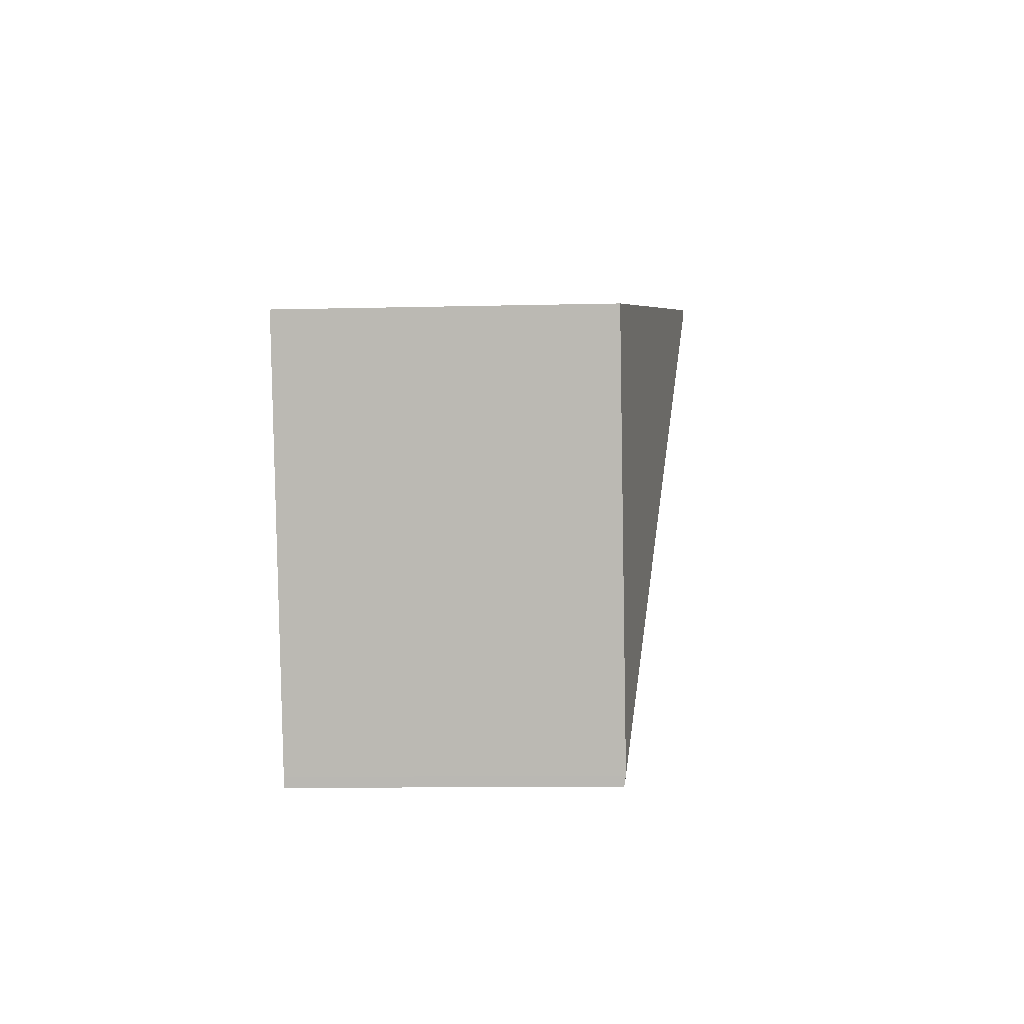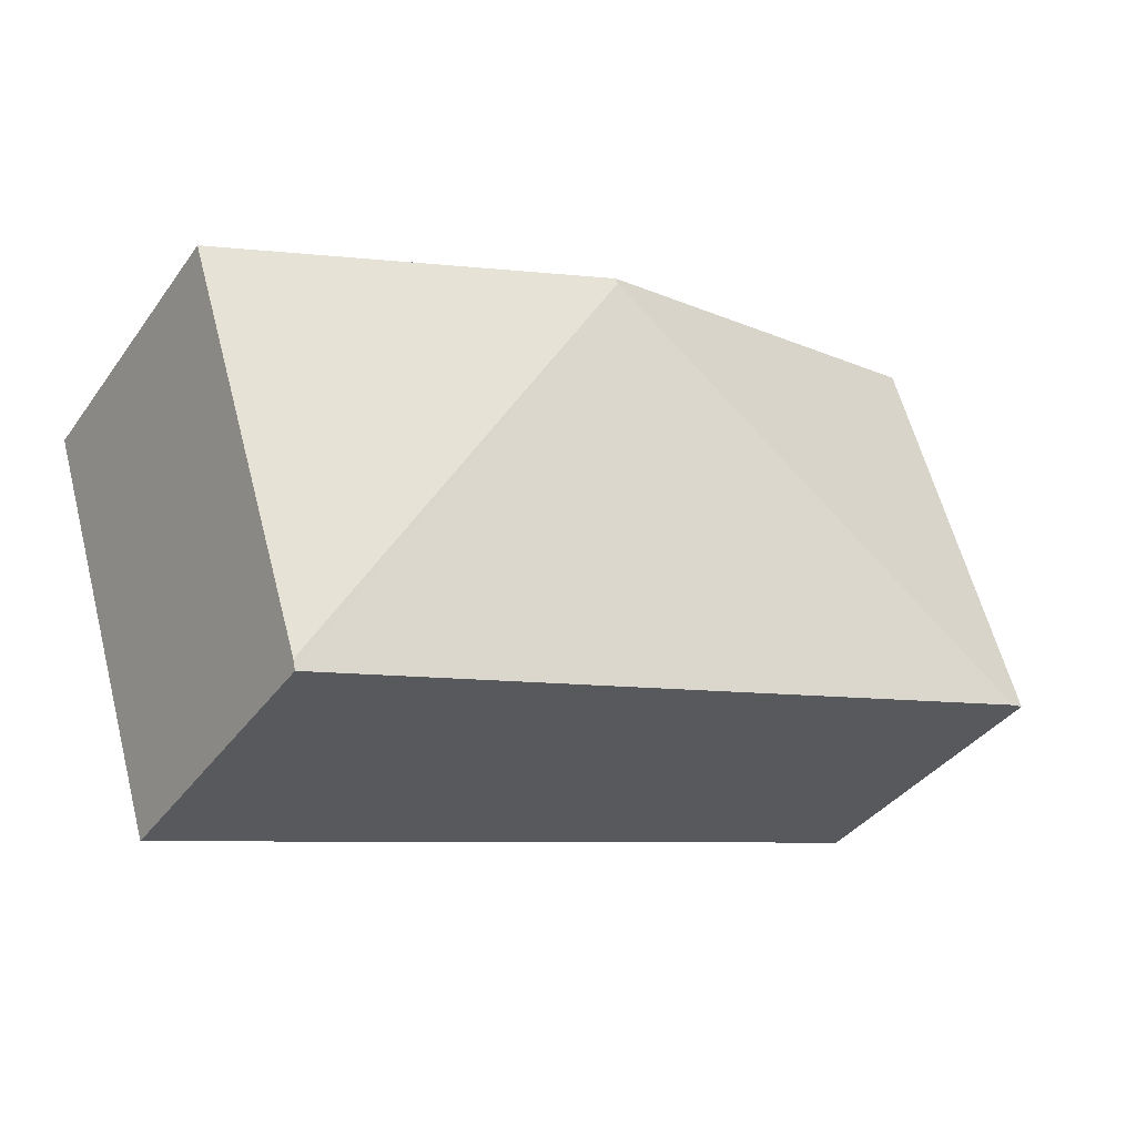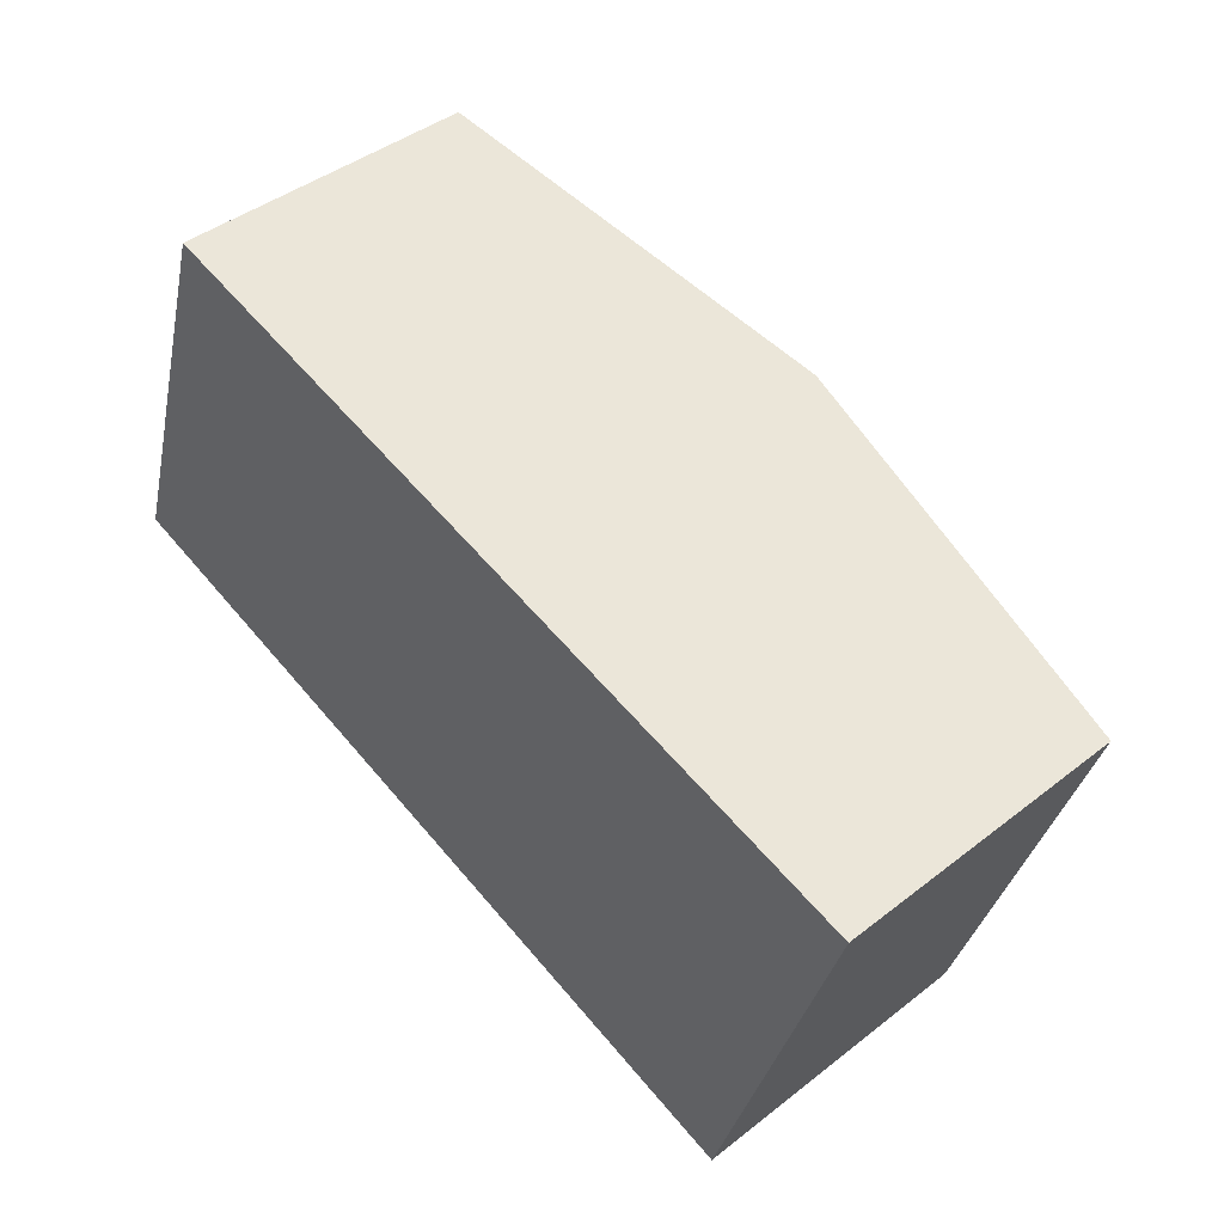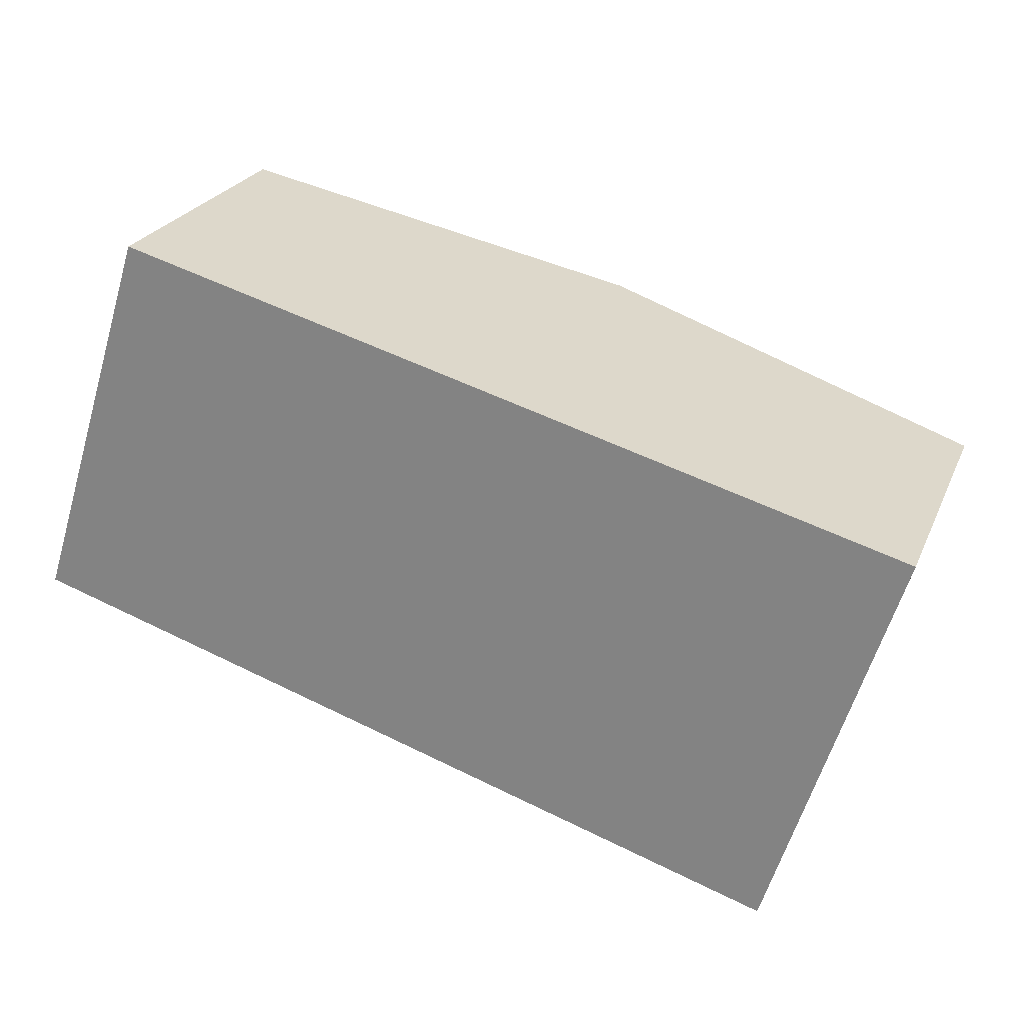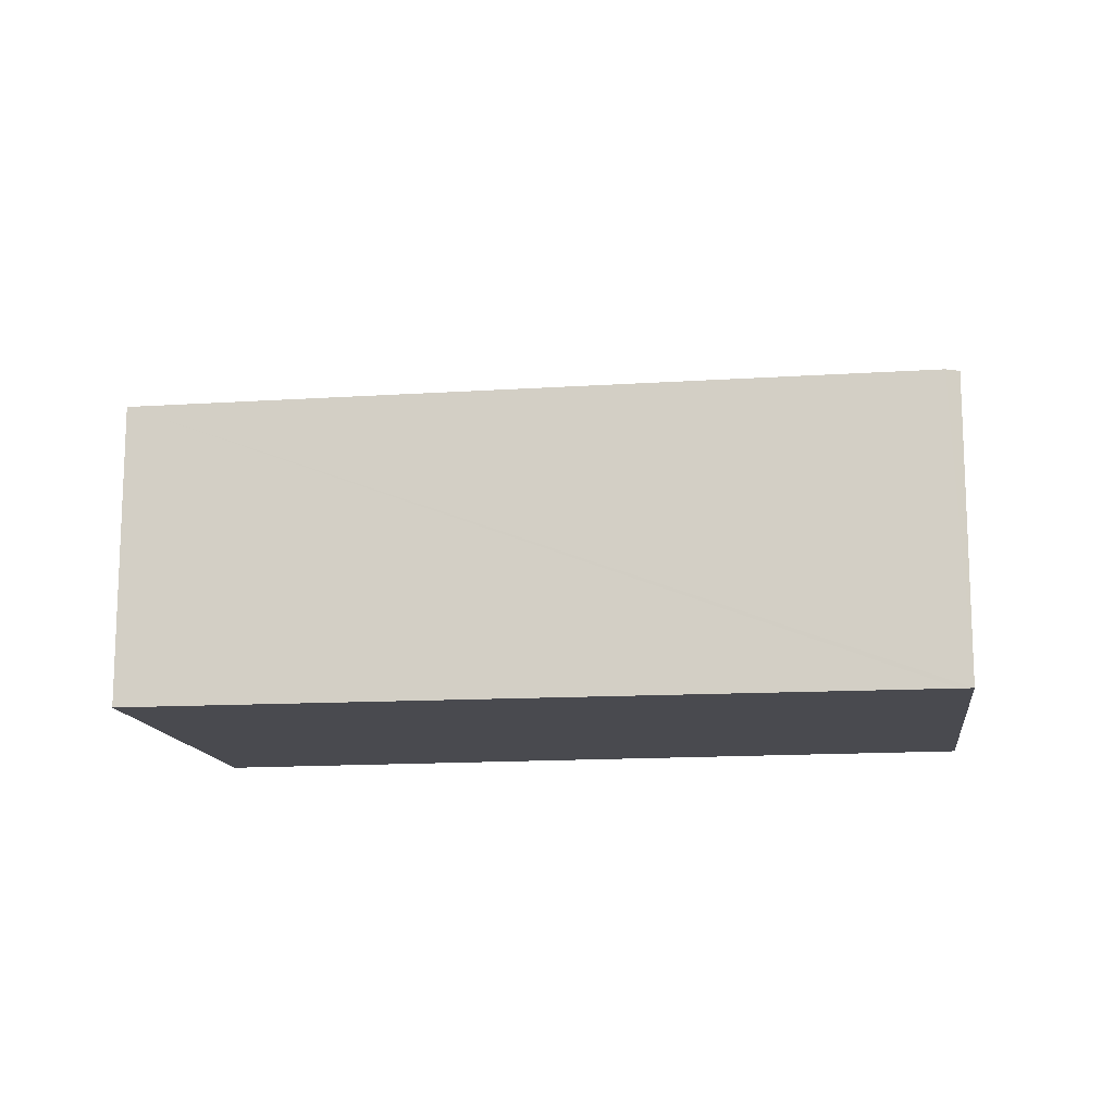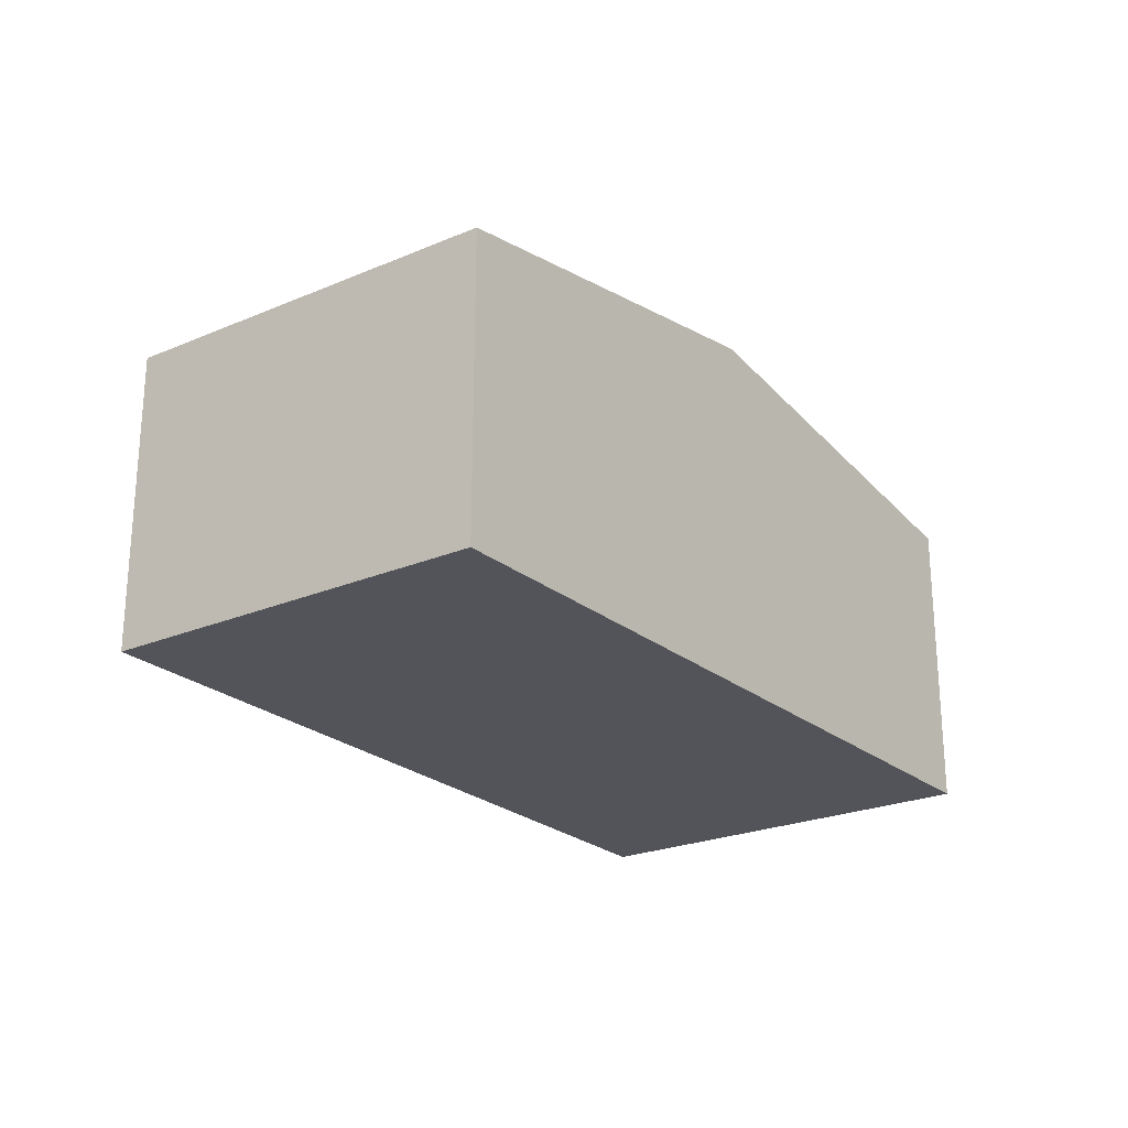
<metadata>
{"format":"obj","ext":"obj","renderer":"f3d","projection":"perspective","resolution":1024,"background":"white","views":[{"elev":-11.3,"azim":93.4,"up":"+Z"},{"elev":-37.8,"azim":148.3,"up":"+Z"},{"elev":42.7,"azim":47.1,"up":"+Z"},{"elev":24.3,"azim":19.3,"up":"+Z"},{"elev":-13.5,"azim":-154.9,"up":"+Y"},{"elev":-23.8,"azim":-37.2,"up":"+Y"}]}
</metadata>
<code>
v  0.827 2.093 2.627
v  0.09 2.108 -0.028
v  0 2.093 1.282e-16
v  3.532 2.532 1.862
v  3.519 2.532 1.823
v  5.38 2.093 -1.622
v  6.236 2.093 1.098
v  5.359 2.082 -1.687
v  0 0 0
v  0.827 -1.609e-16 2.627
v  3.532 -1.14e-16 1.862
v  6.236 -6.723e-17 1.098
v  5.38 9.932e-17 -1.622
v  5.359 1.033e-16 -1.687
v  0.09 1.715e-18 -0.028
g defaultobject
f 1 2 3
f 2 1 4
f 2 4 5
f 6 4 7
f 4 6 5
f 8 5 6
f 5 8 2
f 9 1 3
f 1 9 10
f 10 4 1
f 4 10 11
f 4 11 7
f 7 11 12
f 12 6 7
f 6 12 13
f 6 13 8
f 8 13 14
f 2 9 3
f 9 2 8
f 9 8 15
f 15 8 14
f 11 13 12
f 13 11 14
f 14 11 10
f 14 10 15
f 15 10 9

</code>
